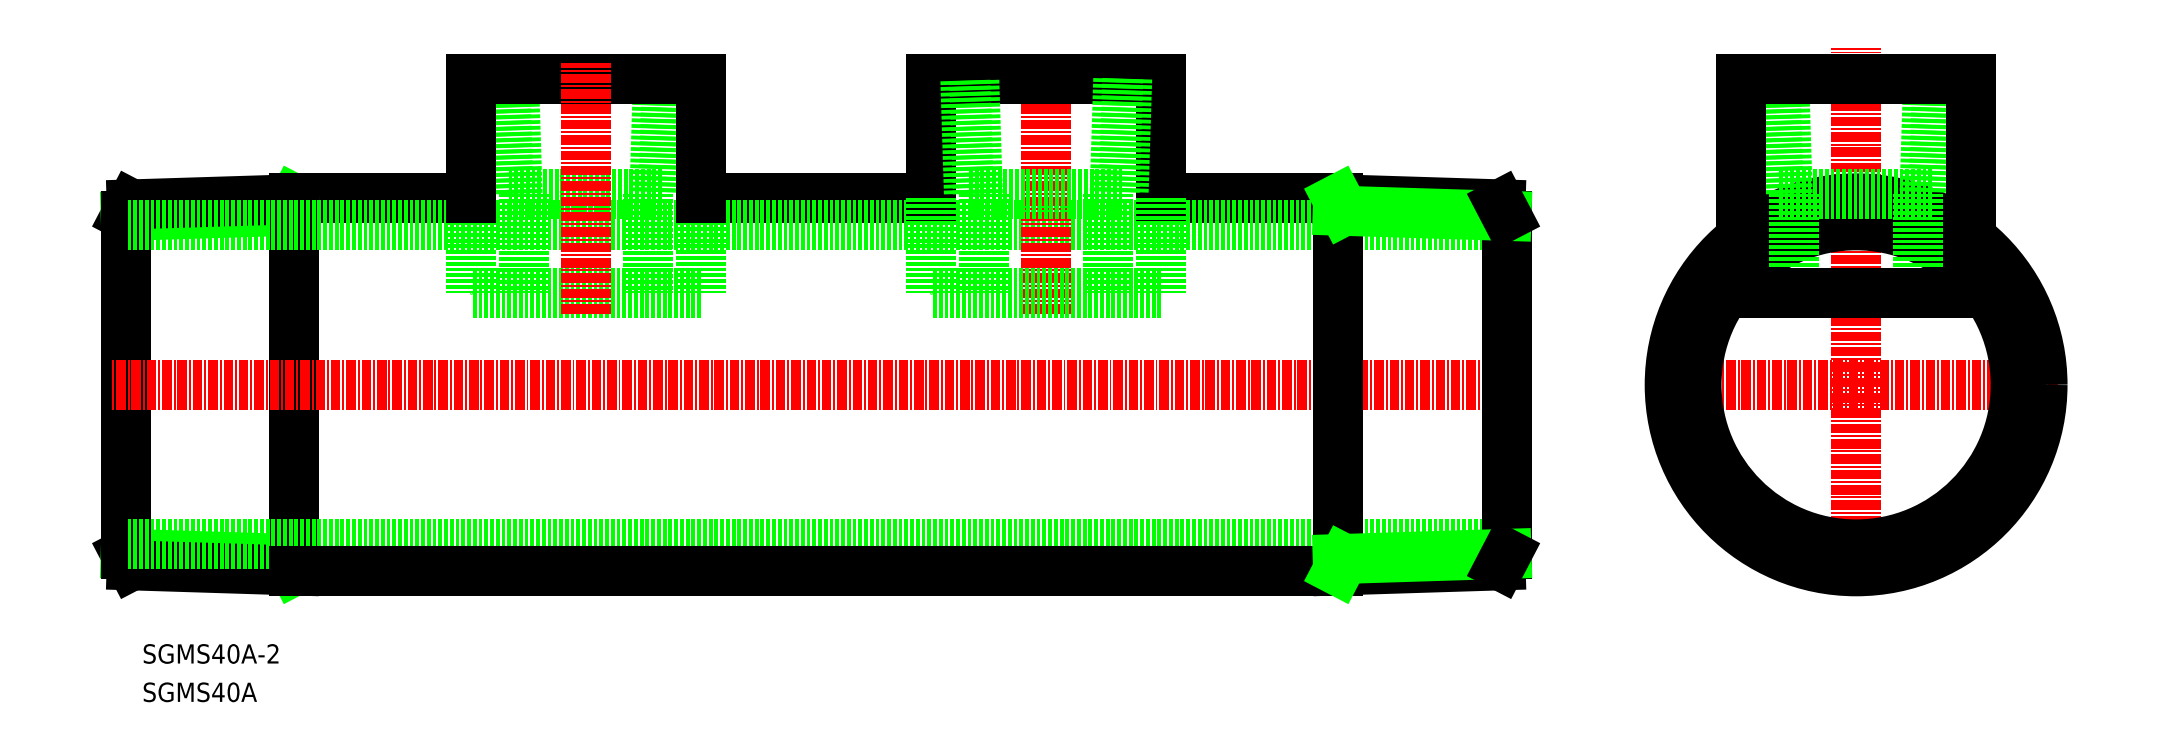
<metadata>
{"format":"dxf","ext":"dxf","renderer":"ezdxf+matplotlib","layout":"modelspace","background":"white","min_lineweight":24,"dpi":150}
</metadata>
<code>
0
SECTION
2
ENTITIES
0
TEXT
8
0
10
32.56
20
64.23
30
0
40
2.5
1
SGMS40A
11
32.56
21
65.48
31
0
73
     2
0
TEXT
8
0
10
32.56
20
69.23
30
0
40
2.5
1
SGMS40A-2
11
32.56
21
70.48
31
0
73
     2
0
LINE
8
CENTER
10
282.3
20
105.6
30
0
11
229.7
21
105.6
31
0
0
LINE
8
0
10
188.4
20
129.9
30
0
11
165.4
21
129.9
31
0
0
LINE
8
0
10
135.4
20
129.9
30
0
11
105.4
21
129.9
31
0
0
LINE
8
CENTER
10
256
20
79.26
30
0
11
256
21
149.5
31
0
0
CIRCLE
8
0
10
256
20
105.6
30
0
40
24.3
0
LINE
8
0
10
51.63
20
128.2
30
0
11
52.42
21
129.8
31
0
0
LINE
8
0
10
75.42
20
129.9
30
0
11
52.42
21
129.9
31
0
0
LINE
8
0
10
30.42
20
127.6
30
0
11
31.2
21
129.1
31
0
0
LINE
8
0
10
52.42
20
128.3
30
0
11
30.42
21
127.6
31
0
0
LINE
8
0
10
52.42
20
129.8
30
0
11
31.2
21
129.1
31
0
0
LINE
8
0
10
51.63
20
82.87
30
0
11
52.42
21
81.37
31
0
0
LINE
8
0
10
30.42
20
83.53
30
0
11
31.2
21
82.03
31
0
0
LINE
8
0
10
52.42
20
82.85
30
0
11
30.42
21
83.53
31
0
0
LINE
8
0
10
52.42
20
81.37
30
0
11
31.2
21
82.03
31
0
0
LINE
8
0
10
52.42
20
129.9
30
0
11
52.42
21
81.26
31
0
0
LINE
8
0
10
30.42
20
127.6
30
0
11
30.42
21
83.53
31
0
0
LINE
8
CENTER
10
212.4
20
105.6
30
0
11
28.42
21
105.6
31
0
0
LINE
8
0
10
210.4
20
84.76
30
0
11
30.42
21
84.76
31
0
0
LINE
8
0
10
188.4
20
81.26
30
0
11
52.42
21
81.26
31
0
0
LINE
8
0
10
210.4
20
126.4
30
0
11
30.42
21
126.4
31
0
0
CIRCLE
8
0
10
256
20
105.6
30
0
40
20.8
0
LINE
8
0
10
82.37
20
130.5
30
0
11
82.37
21
117.5
31
0
0
LINE
8
0
10
98.47
20
130.5
30
0
11
98.47
21
117.5
31
0
0
LINE
8
0
10
81.5
20
130.5
30
0
11
81.03
21
145.5
31
0
0
LINE
8
0
10
80.34
20
130.5
30
0
11
79.87
21
145.5
31
0
0
LINE
8
0
10
101
20
145.5
30
0
11
100.5
21
130.5
31
0
0
LINE
8
0
10
99.8
20
145.5
30
0
11
99.33
21
130.5
31
0
0
LINE
8
0
10
105.4
20
129.9
30
0
11
105.4
21
117.5
31
0
0
LINE
8
0
10
105.4
20
129.9
30
0
11
105.4
21
145.5
31
0
0
LINE
8
0
10
75.42
20
129.9
30
0
11
75.42
21
117.5
31
0
0
LINE
8
0
10
80.34
20
130.5
30
0
11
100.5
21
130.5
31
0
0
LINE
8
0
10
75.42
20
129.9
30
0
11
75.42
21
145.5
31
0
0
LINE
8
0
10
105.4
20
117.5
30
0
11
75.42
21
117.5
31
0
0
LINE
8
0
10
105.4
20
145.5
30
0
11
75.42
21
145.5
31
0
0
LINE
8
CENTER
10
90.42
20
114.9
30
0
11
90.42
21
147.5
31
0
0
LINE
8
CENTER
10
150.4
20
114.9
30
0
11
150.4
21
147.5
31
0
0
LINE
8
0
10
165.4
20
145.5
30
0
11
135.4
21
145.5
31
0
0
LINE
8
0
10
165.4
20
117.5
30
0
11
135.4
21
117.5
31
0
0
LINE
8
0
10
135.4
20
129.9
30
0
11
135.4
21
145.5
31
0
0
LINE
8
0
10
140.3
20
130.5
30
0
11
160.5
21
130.5
31
0
0
LINE
8
0
10
135.4
20
129.9
30
0
11
135.4
21
117.5
31
0
0
LINE
8
0
10
165.4
20
129.9
30
0
11
165.4
21
145.5
31
0
0
LINE
8
0
10
165.4
20
129.9
30
0
11
165.4
21
117.5
31
0
0
LINE
8
0
10
159.8
20
145.5
30
0
11
159.3
21
130.5
31
0
0
LINE
8
0
10
161
20
145.5
30
0
11
160.5
21
130.5
31
0
0
LINE
8
0
10
140.3
20
130.5
30
0
11
139.9
21
145.5
31
0
0
LINE
8
0
10
141.5
20
130.5
30
0
11
141
21
145.5
31
0
0
LINE
8
0
10
158.5
20
130.5
30
0
11
158.5
21
117.5
31
0
0
LINE
8
0
10
142.4
20
130.5
30
0
11
142.4
21
117.5
31
0
0
LINE
8
0
10
247.9
20
130.5
30
0
11
247.9
21
117.5
31
0
0
LINE
8
0
10
264
20
130.5
30
0
11
264
21
117.5
31
0
0
LINE
8
0
10
247.1
20
130.5
30
0
11
246.6
21
145.5
31
0
0
LINE
8
0
10
245.9
20
130.5
30
0
11
245.4
21
145.5
31
0
0
LINE
8
0
10
266.5
20
145.5
30
0
11
266.1
21
130.5
31
0
0
LINE
8
0
10
265.4
20
145.5
30
0
11
264.9
21
130.5
31
0
0
LINE
8
0
10
271
20
124.7
30
0
11
271
21
120
31
0
0
LINE
8
0
10
271
20
124.7
30
0
11
271
21
145.5
31
0
0
LINE
8
0
10
241
20
124.7
30
0
11
241
21
120
31
0
0
LINE
8
0
10
245.9
20
130.5
30
0
11
266.1
21
130.5
31
0
0
LINE
8
0
10
241
20
124.7
30
0
11
241
21
145.5
31
0
0
LINE
8
0
10
271
20
117.5
30
0
11
241
21
117.5
31
0
0
LINE
8
0
10
271
20
145.5
30
0
11
241
21
145.5
31
0
0
LINE
8
0
10
271
20
120
30
0
11
271
21
117.5
31
0
0
LINE
8
0
10
241
20
120
30
0
11
241
21
117.5
31
0
0
LINE
8
0
10
210.4
20
127.6
30
0
11
210.4
21
83.53
31
0
0
LINE
8
0
10
188.4
20
129.9
30
0
11
188.4
21
81.26
31
0
0
LINE
8
0
10
188.4
20
81.37
30
0
11
209.6
21
82.03
31
0
0
LINE
8
0
10
188.4
20
82.85
30
0
11
210.4
21
83.53
31
0
0
LINE
8
0
10
210.4
20
83.53
30
0
11
209.6
21
82.03
31
0
0
LINE
8
0
10
189.2
20
82.87
30
0
11
188.4
21
81.37
31
0
0
LINE
8
0
10
188.4
20
129.8
30
0
11
209.6
21
129.1
31
0
0
LINE
8
0
10
188.4
20
128.3
30
0
11
210.4
21
127.6
31
0
0
LINE
8
0
10
210.4
20
127.6
30
0
11
209.6
21
129.1
31
0
0
LINE
8
0
10
189.2
20
128.2
30
0
11
188.4
21
129.8
31
0
0
ENDSEC
0
EOF

</code>
